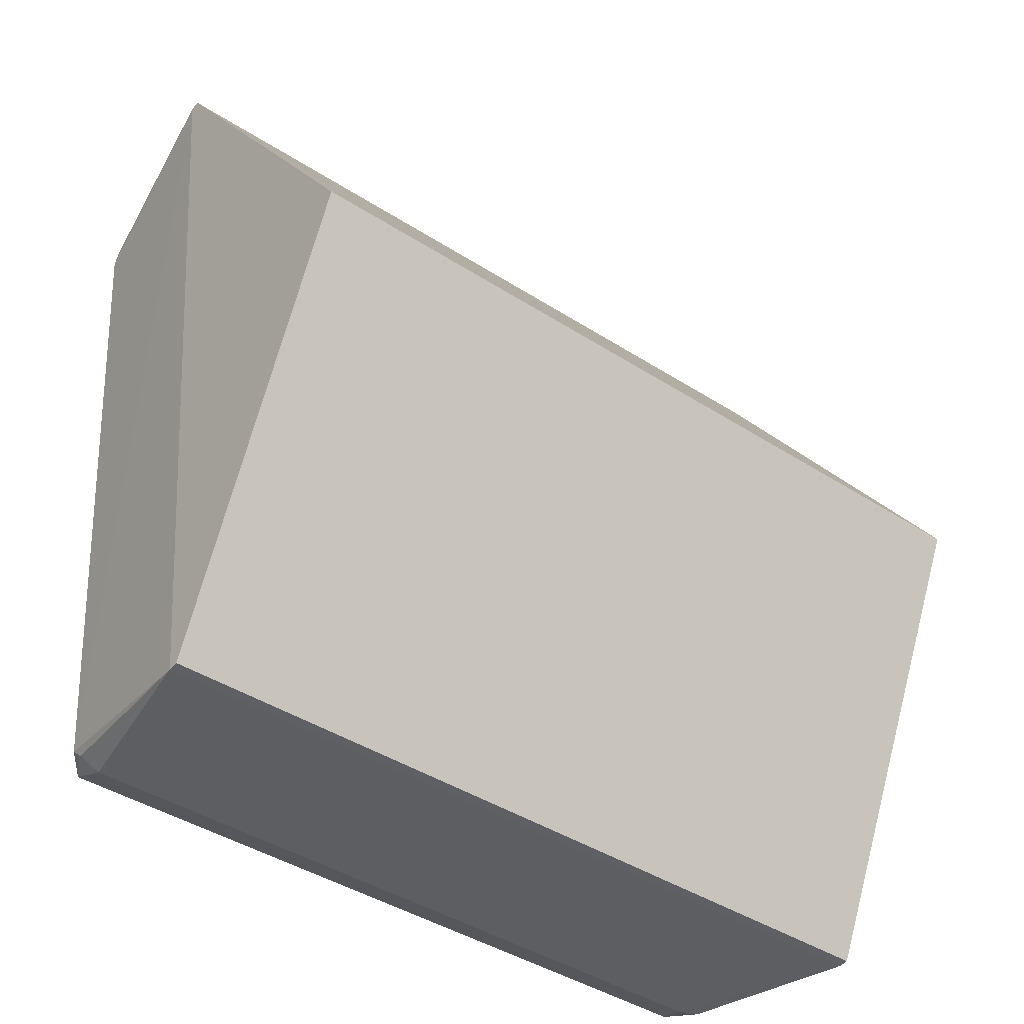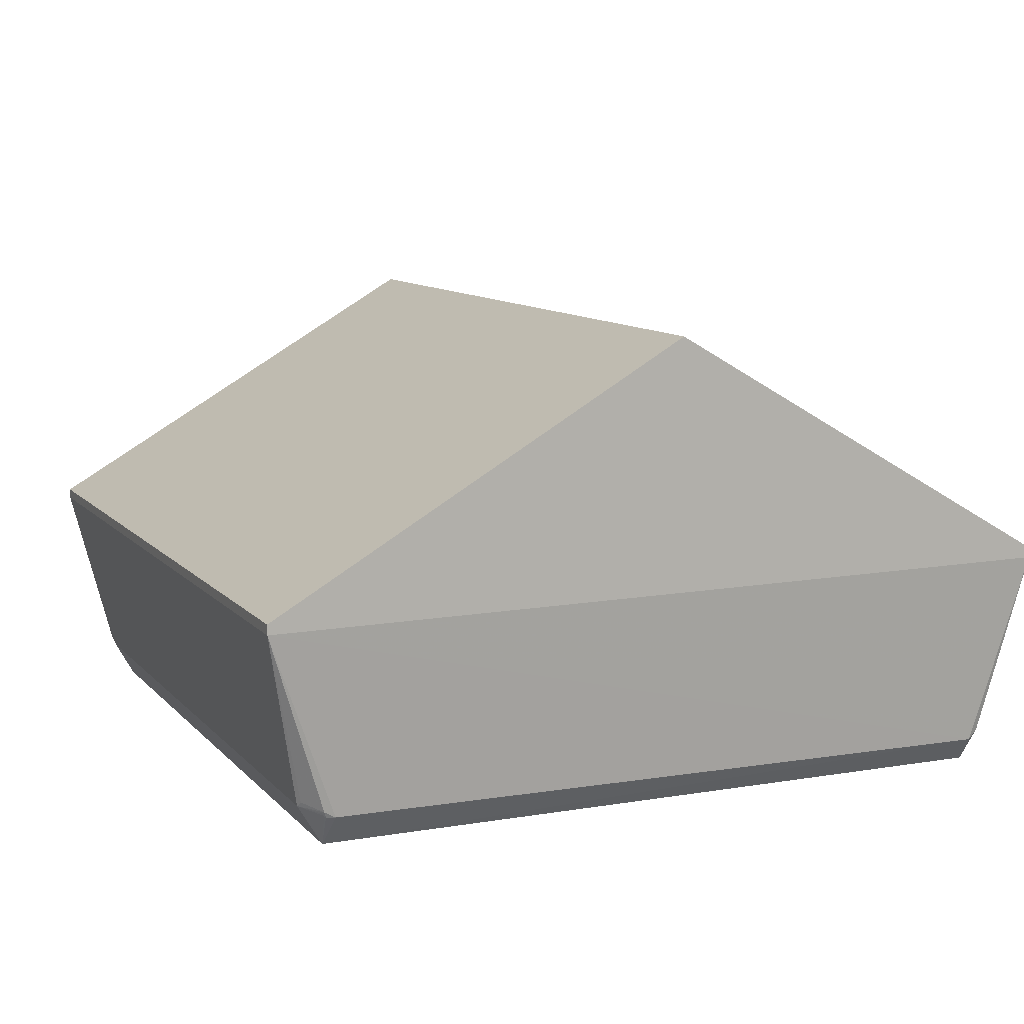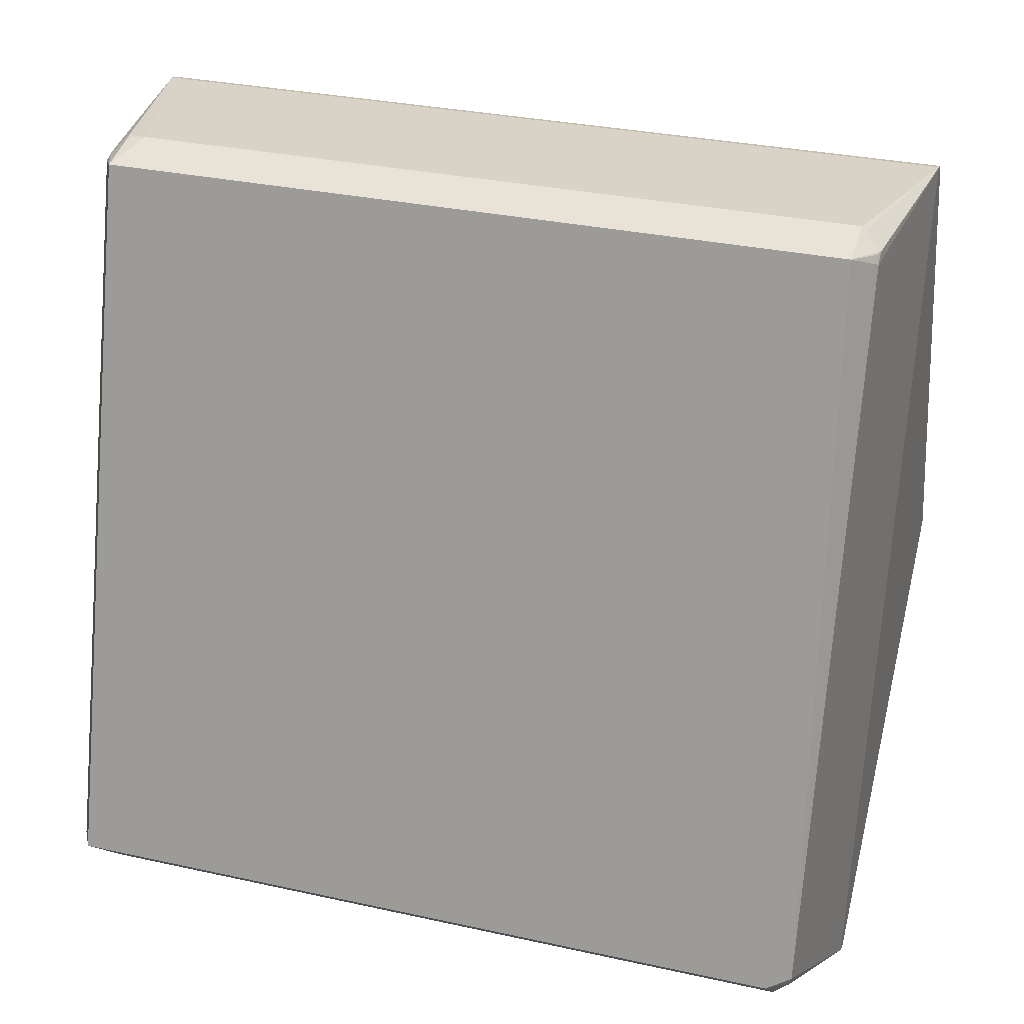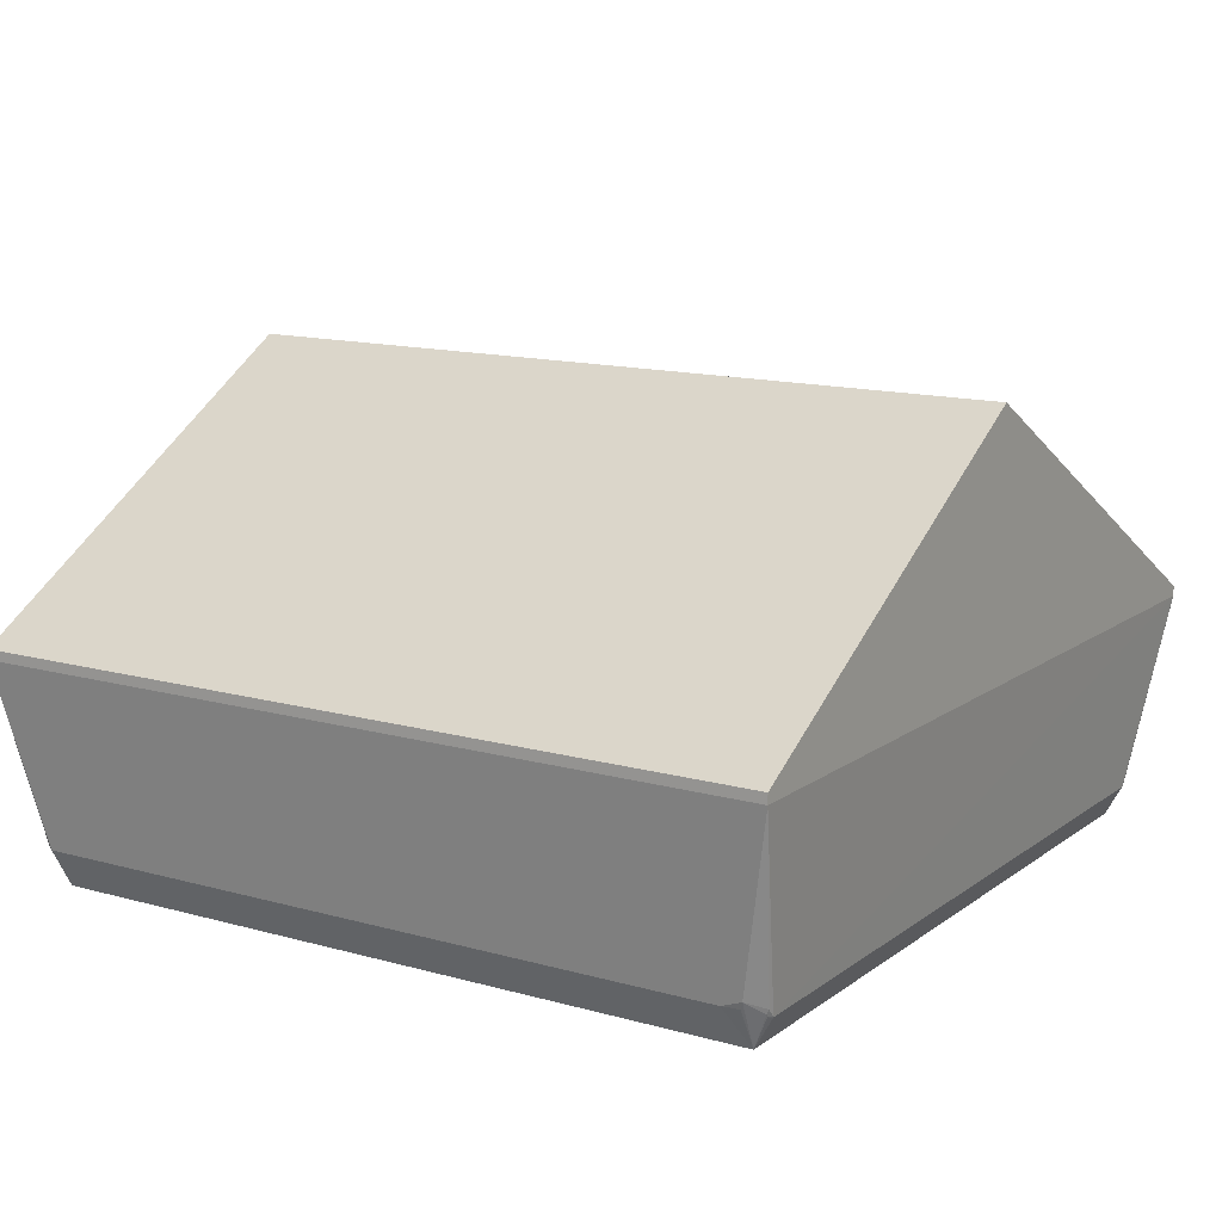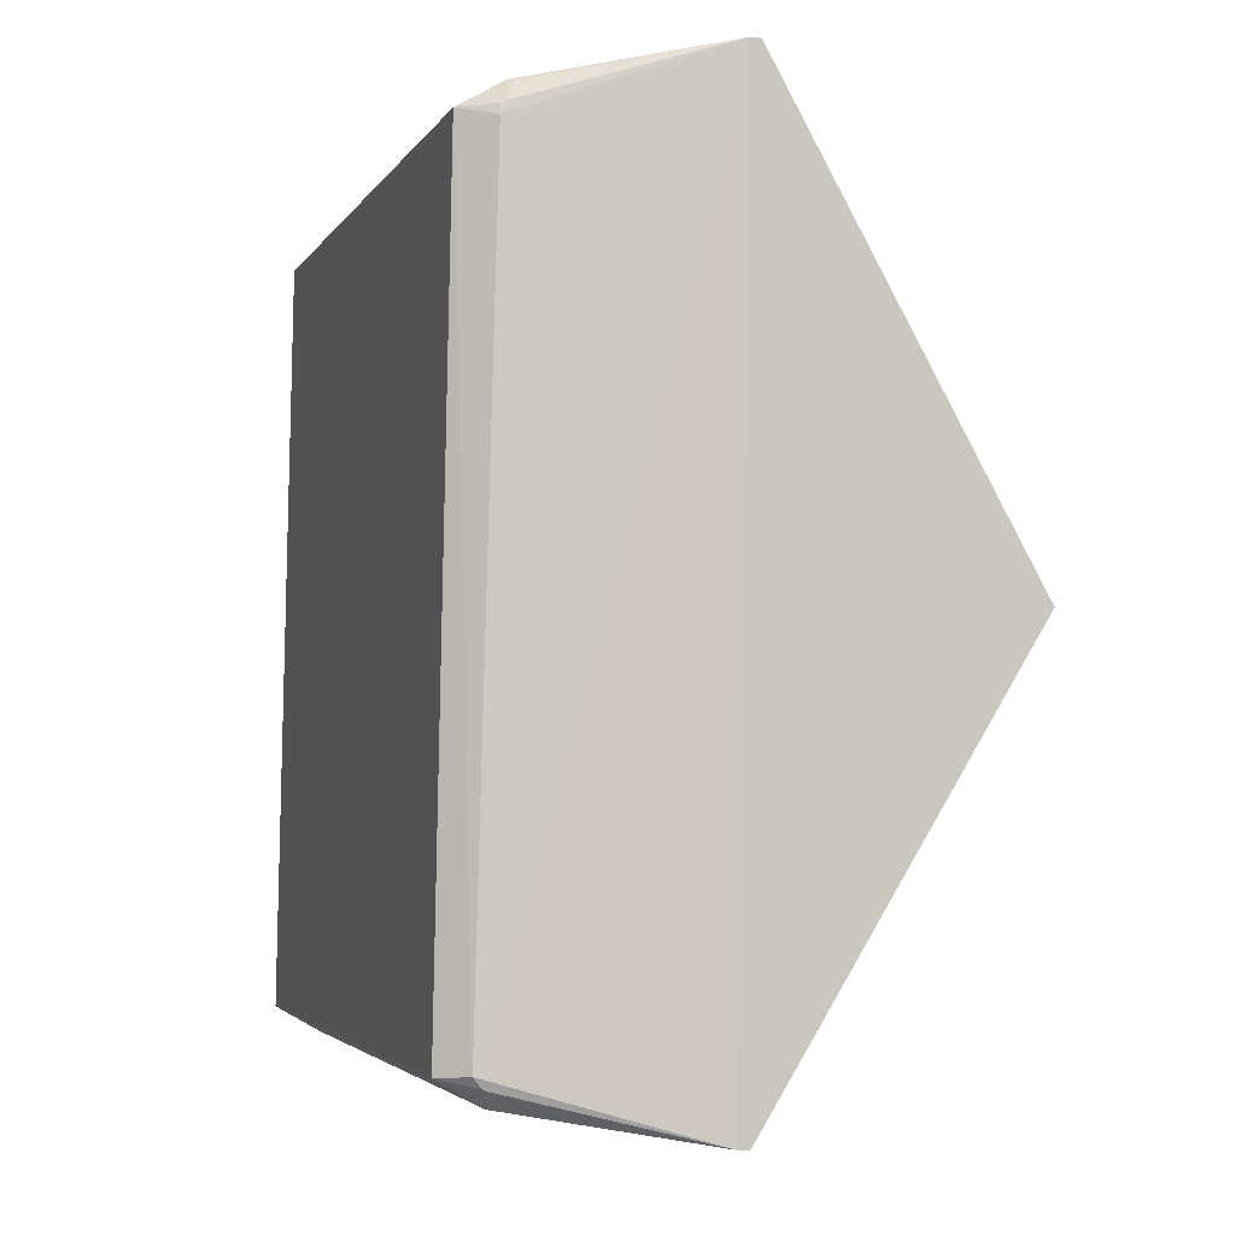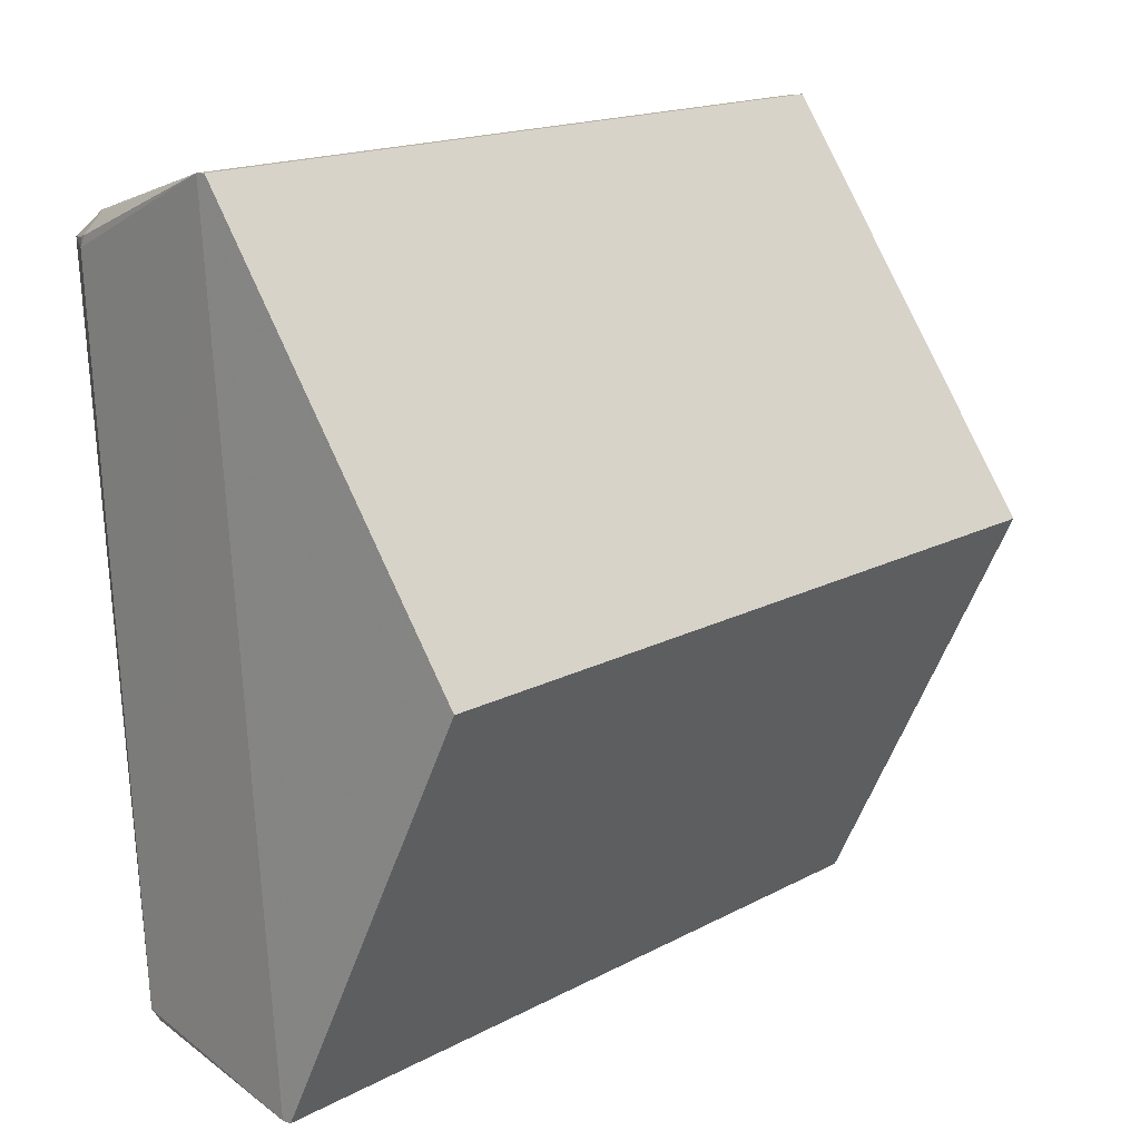
<metadata>
{"format":"obj","ext":"obj","renderer":"f3d","projection":"perspective","resolution":1024,"background":"white","views":[{"elev":-48.0,"azim":-38.6,"up":"+Y"},{"elev":9.9,"azim":-108.7,"up":"+Z"},{"elev":14.7,"azim":-162.8,"up":"+Y"},{"elev":13.9,"azim":37.1,"up":"+Z"},{"elev":-8.1,"azim":-105.8,"up":"+Y"},{"elev":9.7,"azim":-48.4,"up":"+Y"}]}
</metadata>
<code>
v 0.3641 0.521 0.06215
v 0.4017 0.05218 0.3362
v -0.4968 -0.02146 0.3336
v -0.5344 0.4474 0.05948
v 0.4017 0.05214 0.3249
v -0.4967 -0.02164 0.3326
v -0.5343 0.4473 0.0482
v 0.44 -0.4053 0.07108
v 0.44 -0.4053 0.05981
v 0.3641 0.521 0.05087
v -0.4584 -0.479 0.05714
v -0.4585 -0.4789 0.06842
v 0.3289 0.4474 -0.1923
v 0.3945 -0.3539 -0.1892
v -0.4168 -0.4204 -0.1916
v -0.4824 0.3809 -0.1947
v 0.3064 0.4731 -0.1469
v 0.326 0.4722 -0.1469
v 0.3283 0.4749 -0.1398
v 0.3988 -0.3787 -0.1353
v 0.3956 -0.3766 -0.1436
v 0.3763 -0.3806 -0.1436
v 0.4141 -0.3525 -0.1541
v 0.412 -0.3569 -0.1541
v 0.4122 -0.359 -0.1518
v 0.4123 -0.3606 -0.1491
v 0.4147 -0.3604 -0.1439
v -0.4365 -0.4301 -0.1516
v -0.4366 -0.4286 -0.1543
v -0.4399 -0.4188 -0.1627
v -0.4905 0.4053 -0.1443
v -0.4854 0.4082 -0.1493
v -0.4696 0.4095 -0.1492
v -0.4164 -0.4456 -0.146
v 0.3455 0.4547 -0.1523
v 0.3456 0.4532 -0.1549
v 0.3479 0.4549 -0.1477
v 0.3458 0.4511 -0.1572
v 0.3486 0.447 -0.1572
v -0.5057 0.3838 -0.1528
v -0.503 0.3816 -0.1597
v -0.5032 0.3836 -0.1574
v -0.5033 0.3852 -0.1548
v -0.5049 0.3715 -0.1598
v -0.503 0.3815 -0.1598
f 3 1 4
f 2 1 3
f 5 2 9
f 5 1 2
f 6 3 4
f 4 12 6
f 6 12 3
f 9 2 8
f 2 3 8
f 3 12 8
f 9 11 22
f 16 15 30
f 30 44 16
f 10 5 9
f 1 5 10
f 34 22 11
f 15 22 34
f 23 10 9
f 39 10 23
f 13 39 23
f 7 10 32
f 32 31 7
f 11 12 7
f 7 12 4
f 7 30 11
f 44 30 7
f 37 10 39
f 40 31 32
f 40 7 31
f 44 7 40
f 15 34 29
f 29 30 15
f 9 22 20
f 13 23 14
f 14 22 15
f 19 17 10
f 10 37 19
f 32 10 33
f 10 17 33
f 33 17 13
f 33 13 16
f 16 32 33
f 36 37 39
f 42 32 16
f 28 29 34
f 28 34 11
f 11 30 28
f 30 29 28
f 27 23 9
f 9 20 27
f 21 20 22
f 22 14 21
f 21 14 20
f 13 17 18
f 18 19 13
f 17 19 18
f 38 39 13
f 13 36 38
f 38 36 39
f 35 19 37
f 37 36 35
f 13 19 35
f 35 36 13
f 43 40 32
f 32 42 43
f 43 42 40
f 44 40 45
f 16 44 45
f 24 14 23
f 20 14 26
f 26 27 20
f 40 42 41
f 41 45 40
f 41 42 16
f 16 45 41
f 14 24 25
f 25 26 14
f 27 26 25
f 23 27 25
f 25 24 23
f 8 12 11
f 8 11 9
f 1 10 7
f 4 1 7
f 16 13 14
f 14 15 16

</code>
